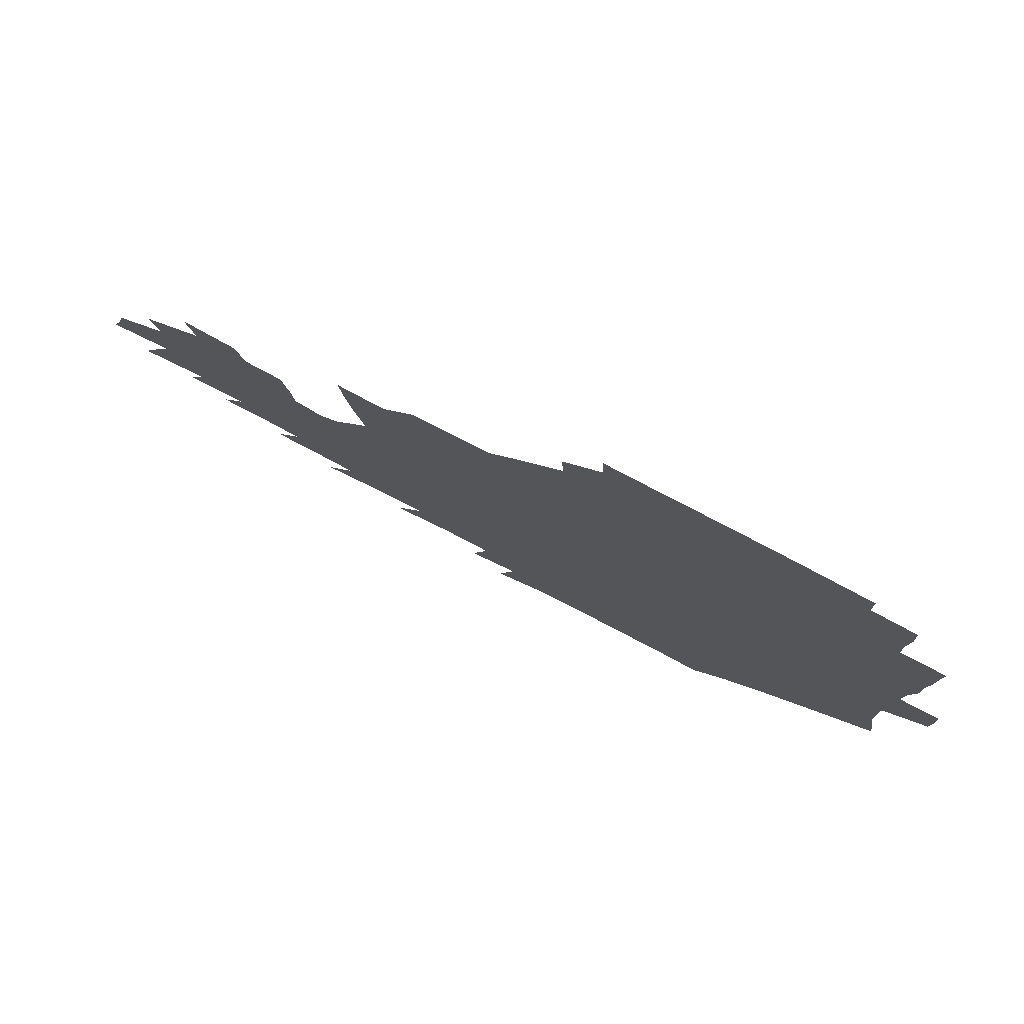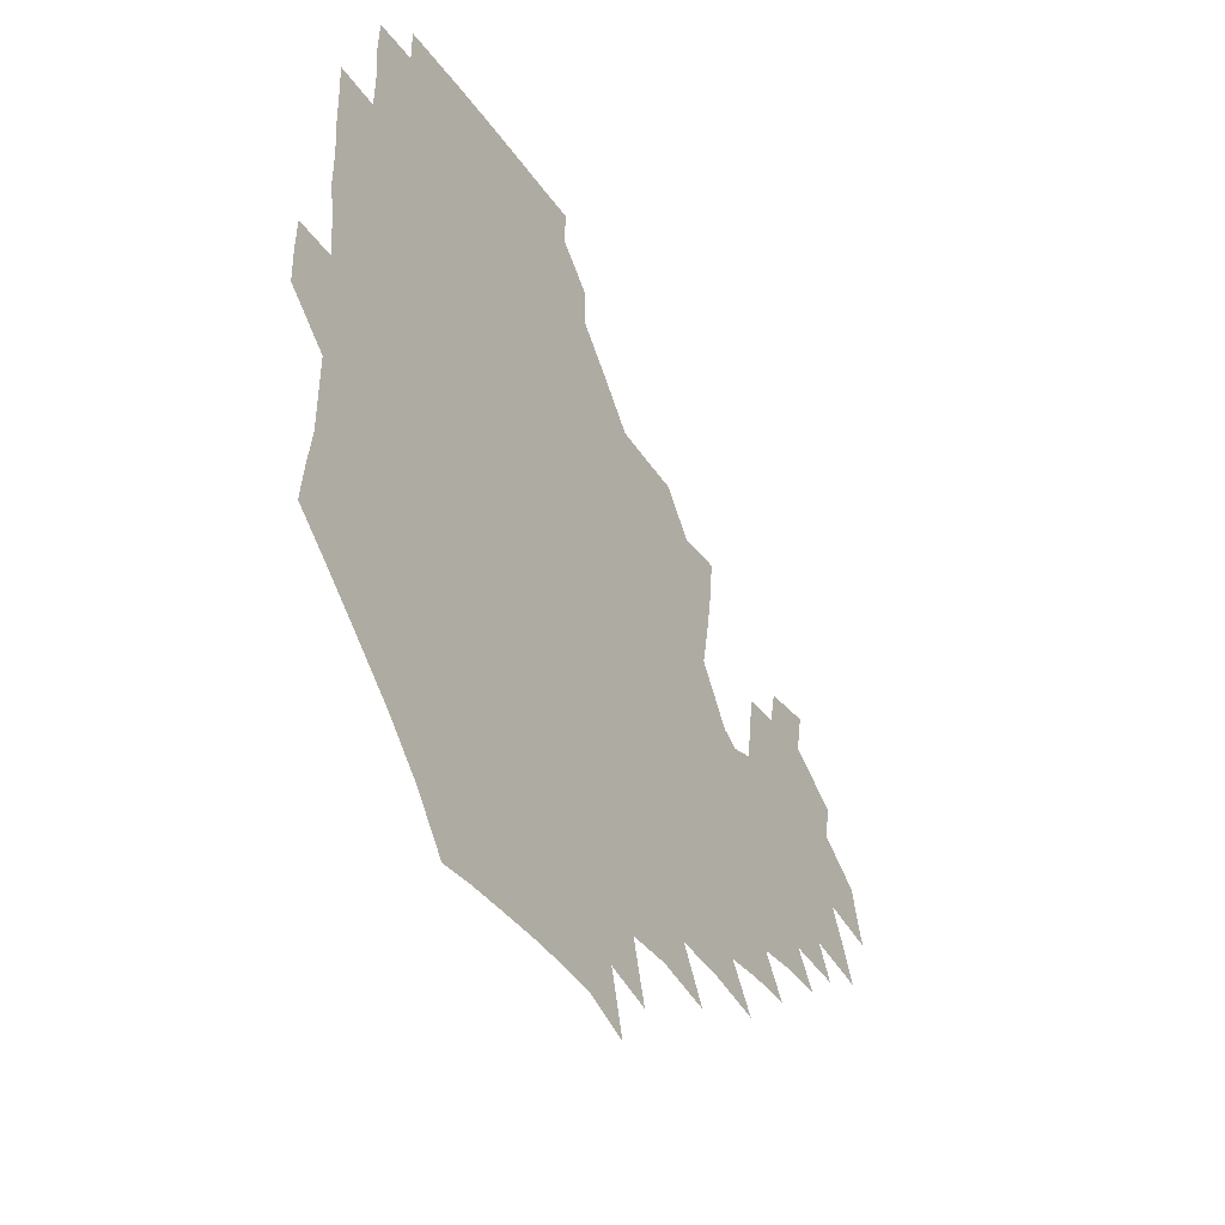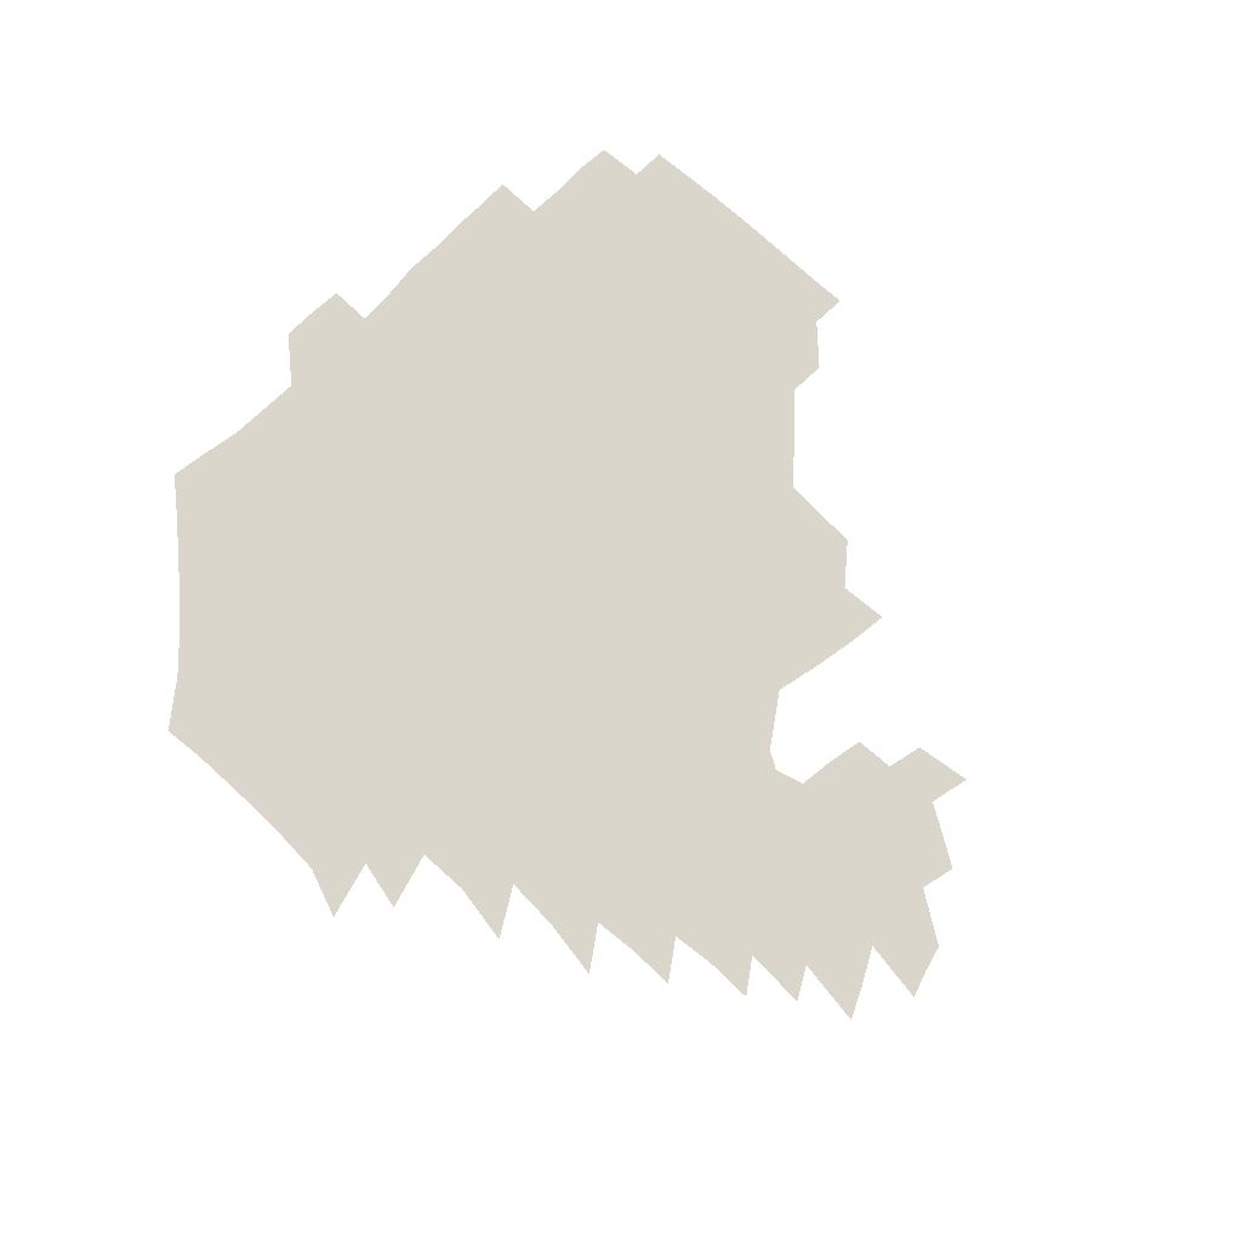
<metadata>
{"format":"obj","ext":"obj","renderer":"f3d","projection":"perspective","resolution":1024,"background":"white","views":[{"elev":78.9,"azim":-152.8,"up":"+Y"},{"elev":-40.0,"azim":-60.0,"up":"+Y"},{"elev":73.7,"azim":45.1,"up":"+Z"}]}
</metadata>
<code>
v 189.7 255.5 0
v 189.7 269.7 0
v 190.4 283.3 0
v 203.1 177.2 0
v 205 192 0
v 207.6 208.1 0
v 208 224.1 0
v 208.4 240.1 0
v 207.8 255.1 0
v 208.1 269.7 0
v 207.8 283.9 0
v 207 298.9 0
v 204.9 314.3 0
v 205.2 329.3 0
v 204.4 344.1 0
v 204.4 358 0
v 204 371.1 0
v 219.1 164.3 0
v 220.7 179.1 0
v 223.6 194.8 0
v 225.2 210.2 0
v 228 226.1 0
v 228.7 240.9 0
v 226.5 255.6 0
v 226.4 270.3 0
v 225.9 285 0
v 225.4 299.8 0
v 224.9 314.7 0
v 223.9 329.6 0
v 224 344.1 0
v 224.3 358.1 0
v 223 371.6 0
v 223.6 386.1 0
v 222.8 400.6 0
v 223.6 414.7 0
v 236.1 150.1 0
v 236.3 165 0
v 238.8 180.7 0
v 240.1 195.9 0
v 241.5 211.2 0
v 242.8 226.3 0
v 245.1 241.5 0
v 243.1 256 0
v 241.9 270.8 0
v 241.4 285.5 0
v 242.5 300.4 0
v 241.1 315.3 0
v 240.7 330.2 0
v 241.4 344.9 0
v 241.5 359.3 0
v 240.9 373.7 0
v 241.2 388.1 0
v 241.5 402.4 0
v 242.4 416.4 0
v 242.6 430.5 0
v 253.8 134.9 0
v 255.1 151.5 0
v 255.8 167 0
v 256.3 182.1 0
v 257.3 197.3 0
v 257.8 212.1 0
v 258.2 226.9 0
v 259.1 241.7 0
v 258.4 256.3 0
v 257.5 271.1 0
v 257.2 286 0
v 256.6 301 0
v 256.5 315.9 0
v 257.1 330.9 0
v 257.1 345.6 0
v 257.5 360.2 0
v 257 374.8 0
v 257.1 389.4 0
v 257.9 403.9 0
v 258.6 418 0
v 259.5 431.9 0
v 270.2 118.8 0
v 272.7 137.9 0
v 272.9 153.5 0
v 272.7 168.4 0
v 273.3 183.6 0
v 273 198.1 0
v 273.6 212.8 0
v 273.6 227.4 0
v 273.6 241.9 0
v 272.7 256.6 0
v 272 271.4 0
v 271.4 286.3 0
v 271.5 301.3 0
v 271.4 316.3 0
v 272 331.3 0
v 271.9 346.1 0
v 271.5 360.9 0
v 272.3 375.7 0
v 272.3 390.3 0
v 273.7 405 0
v 273.7 419.1 0
v 275.2 433.2 0
v 285 100.3 0
v 287.5 122.1 0
v 288.3 139.3 0
v 288.1 154.5 0
v 288.7 170 0
v 288.5 184.4 0
v 288.5 199 0
v 288.6 213.4 0
v 288.8 227.8 0
v 288 242.1 0
v 287.3 256.7 0
v 286.4 271.7 0
v 286.5 286.5 0
v 286.1 301.5 0
v 286.2 316.6 0
v 286.5 331.6 0
v 286.5 346.6 0
v 287 361.5 0
v 286.9 376.3 0
v 287.7 391.2 0
v 288 405.7 0
v 288.9 420.1 0
v 289.5 433.9 0
v 301.8 102.1 0
v 303.2 124.1 0
v 303.3 140.5 0
v 303 155.5 0
v 303.1 170.7 0
v 303.1 185.3 0
v 302.6 199.3 0
v 303.4 214 0
v 303.8 228.1 0
v 302.7 242.3 0
v 301.7 256.9 0
v 301 271.7 0
v 301 286.6 0
v 300.7 301.8 0
v 301.1 316.8 0
v 301 331.8 0
v 301.3 346.9 0
v 301.6 361.8 0
v 301.7 376.7 0
v 302.2 391.6 0
v 302.3 406.1 0
v 303.3 420.6 0
v 303.9 434.5 0
v 318.6 102.9 0
v 318.2 124.2 0
v 317.7 140.8 0
v 317.4 156.4 0
v 317.3 171.6 0
v 317.2 186 0
v 317.2 200.3 0
v 317.4 214.5 0
v 317.8 228.4 0
v 317.2 242.2 0
v 316.4 256.7 0
v 315.6 271.7 0
v 315.3 286.9 0
v 315.2 302 0
v 315.4 316.9 0
v 315.6 332 0
v 315.8 346.9 0
v 316.2 362 0
v 316.4 376.9 0
v 316.8 392 0
v 317.3 406.6 0
v 317.8 421 0
v 318.4 435 0
v 335.5 103.7 0
v 333.3 124.1 0
v 332.2 140.6 0
v 331.5 156.7 0
v 331.1 172.3 0
v 330.9 186.4 0
v 330.8 200.7 0
v 330.8 214.7 0
v 331.1 228.7 0
v 330.9 242.4 0
v 330.6 256.4 0
v 329.9 271.7 0
v 329.5 287.4 0
v 329.7 302.1 0
v 330 316.9 0
v 330.3 332 0
v 330.6 347 0
v 330.9 362 0
v 331.3 377.1 0
v 331.6 392.2 0
v 332.1 406.9 0
v 332.5 421.4 0
v 332.9 435.5 0
v 352.3 103.7 0
v 348.9 123.8 0
v 346.9 141.1 0
v 345.8 156.6 0
v 344.9 172.3 0
v 344.4 186.8 0
v 344.3 201 0
v 344.2 215.2 0
v 344.2 228.9 0
v 344.3 242.5 0
v 344.2 256.5 0
v 344 271.5 0
v 343.8 287 0
v 344.1 301.8 0
v 344.6 316.7 0
v 345.2 331.6 0
v 345.5 346.8 0
v 346.1 361.9 0
v 346.6 377 0
v 347 392.1 0
v 347 407.3 0
v 347.6 421.9 0
v 348 436.3 0
v 369.1 103.1 0
v 365 123.2 0
v 362 141.3 0
v 360.2 157 0
v 358.6 172.9 0
v 358.2 186.8 0
v 357.7 201.2 0
v 357.4 215.5 0
v 357.3 229.4 0
v 357.5 242.7 0
v 357.7 256.5 0
v 357.9 271.2 0
v 358.3 286.1 0
v 358.7 301.1 0
v 359.4 316.1 0
v 360.1 331.3 0
v 360.8 346.4 0
v 361.5 361.5 0
v 362.3 376.8 0
v 362.8 392.1 0
v 363.2 407.3 0
v 389.9 95.91 0
v 383 120.2 0
v 377.6 141.7 0
v 374.8 157.6 0
v 372.9 172.9 0
v 371.5 188 0
v 371.1 201.7 0
v 370.4 216.2 0
v 370.3 229.7 0
v 370.3 243 0
v 371 256.6 0
v 371.6 270.8 0
v 372.4 285.2 0
v 373.2 300 0
v 374.1 315.3 0
v 375 330.7 0
v 376.1 345.8 0
v 377 360.9 0
v 378.3 376.2 0
v 404.1 115.8 0
v 397.1 139.4 0
v 390.2 158.2 0
v 387.5 173.3 0
v 385.9 187.9 0
v 384.3 202.5 0
v 383.1 216.8 0
v 382.9 230.1 0
v 383.2 243.2 0
v 384 256.5 0
v 385 270.3 0
v 386 284.3 0
v 387.3 299.2 0
v 388.6 314.4 0
v 389.9 329.8 0
v 391.2 344.8 0
v 392.9 359.9 0
v 417.8 140.7 0
v 409.1 157.8 0
v 404.9 172.4 0
v 402.2 187.1 0
v 399.1 202.1 0
v 397.3 216.3 0
v 397.6 229.5 0
v 397.2 243.1 0
v 397.4 256.5 0
v 398.5 270 0
v 399.9 284 0
v 401.3 298.3 0
v 403.2 313.5 0
v 404.6 328.5 0
v 406.4 343.8 0
v 409.2 359.3 0
v 443.6 137 0
v 431.4 156.8 0
v 422.9 172.3 0
v 420 186.1 0
v 415.3 201.3 0
v 411.2 216.3 0
v 411.2 229.4 0
v 411.2 242.7 0
v 412 256.1 0
v 412.9 269.6 0
v 413.8 283.2 0
v 415.6 297.3 0
v 418.4 312.5 0
v 420 327.6 0
v 422.3 343.1 0
v 425.8 359.1 0
v 454.4 156.1 0
v 445.8 170.8 0
v 440 184.8 0
v 433.8 200 0
v 427.3 215.7 0
v 425.2 229.2 0
v 424.8 242.3 0
v 426.3 255.3 0
v 427.3 268.5 0
v 428.4 281.9 0
v 431.7 295.7 0
v 434.7 311.2 0
v 437.1 327.2 0
v 439.6 342.9 0
v 479.1 152.8 0
v 466.8 170.1 0
v 458.5 184.6 0
v 453.2 198.3 0
v 445.8 214.1 0
v 441.5 228.2 0
v 440.7 241 0
v 441.9 253.7 0
v 442.6 266.6 0
v 446.2 279 0
v 451 291.6 0
v 454.9 310.3 0
v 457.9 328.5 0
v 459.5 344.8 0
v 485.2 172.2 0
v 475.7 186.3 0
v 468.5 199.8 0
v 463.7 212.9 0
v 457.9 227.2 0
v 455.7 239.7 0
v 457.8 251 0
v 460.7 261.7 0
v 466.1 270.4 0
v 504.1 172.6 0
v 492.9 188.3 0
v 484.6 201.6 0
v 476.9 215.1 0
v 472.3 227.3 0
v 469.5 239 0
v 469.3 249.3 0
v 470.8 258.5 0
v 473.8 266.1 0
v 510.8 190.6 0
v 502.6 203 0
v 496.2 215.3 0
v 490.3 227.1 0
v 487.1 238.4 0
v 484.8 248.9 0
v 484.3 259 0
v 485.4 270 0
v 486.9 284.2 0
v 489.7 299.1 0
v 529.9 190.9 0
v 519.8 204.8 0
v 516.4 216.2 0
v 509.9 228.1 0
v 506.5 239.6 0
v 504.9 251.3 0
v 504.4 263.1 0
v 503.2 274.9 0
v 503.7 287.1 0
v 505.6 300.4 0
v 508.8 315 0
v 545.5 204.1 0
v 537.9 217.2 0
v 533.1 229 0
v 528.9 240.9 0
v 526.9 252.4 0
v 525.6 264.2 0
v 525 276.5 0
v 527.2 289.1 0
v 528.2 302.1 0
v 531.6 318.7 0
v 565.8 214.1 0
v 559.4 227.3 0
v 551.4 241.6 0
v 549.7 252.1 0
v 548.8 262.8 0
v 549.7 273.3 0
v 552.8 287.6 0
v 577.3 238.5 0
v 573.5 249.4 0
v 570.5 260.4 0
f 8 9 1
f 1 9 2
f 9 10 2
f 2 10 3
f 10 11 3
f 18 19 4
f 4 19 5
f 19 20 5
f 5 20 6
f 20 21 6
f 6 21 7
f 21 22 7
f 7 22 8
f 22 23 8
f 8 23 9
f 23 24 9
f 9 24 10
f 24 25 10
f 10 25 11
f 25 26 11
f 11 26 12
f 26 27 12
f 12 27 13
f 27 28 13
f 13 28 14
f 28 29 14
f 14 29 15
f 29 30 15
f 15 30 16
f 30 31 16
f 16 31 17
f 31 32 17
f 36 37 18
f 18 37 19
f 37 38 19
f 19 38 20
f 38 39 20
f 20 39 21
f 39 40 21
f 21 40 22
f 40 41 22
f 22 41 23
f 41 42 23
f 23 42 24
f 42 43 24
f 24 43 25
f 43 44 25
f 25 44 26
f 44 45 26
f 26 45 27
f 45 46 27
f 27 46 28
f 46 47 28
f 28 47 29
f 47 48 29
f 29 48 30
f 48 49 30
f 30 49 31
f 49 50 31
f 31 50 32
f 50 51 32
f 32 51 33
f 51 52 33
f 33 52 34
f 52 53 34
f 34 53 35
f 53 54 35
f 56 57 36
f 36 57 37
f 57 58 37
f 37 58 38
f 58 59 38
f 38 59 39
f 59 60 39
f 39 60 40
f 60 61 40
f 40 61 41
f 61 62 41
f 41 62 42
f 62 63 42
f 42 63 43
f 63 64 43
f 43 64 44
f 64 65 44
f 44 65 45
f 65 66 45
f 45 66 46
f 66 67 46
f 46 67 47
f 67 68 47
f 47 68 48
f 68 69 48
f 48 69 49
f 69 70 49
f 49 70 50
f 70 71 50
f 50 71 51
f 71 72 51
f 51 72 52
f 72 73 52
f 52 73 53
f 73 74 53
f 53 74 54
f 74 75 54
f 54 75 55
f 75 76 55
f 77 78 56
f 56 78 57
f 78 79 57
f 57 79 58
f 79 80 58
f 58 80 59
f 80 81 59
f 59 81 60
f 81 82 60
f 60 82 61
f 82 83 61
f 61 83 62
f 83 84 62
f 62 84 63
f 84 85 63
f 63 85 64
f 85 86 64
f 64 86 65
f 86 87 65
f 65 87 66
f 87 88 66
f 66 88 67
f 88 89 67
f 67 89 68
f 89 90 68
f 68 90 69
f 90 91 69
f 69 91 70
f 91 92 70
f 70 92 71
f 92 93 71
f 71 93 72
f 93 94 72
f 72 94 73
f 94 95 73
f 73 95 74
f 95 96 74
f 74 96 75
f 96 97 75
f 75 97 76
f 97 98 76
f 99 100 77
f 77 100 78
f 100 101 78
f 78 101 79
f 101 102 79
f 79 102 80
f 102 103 80
f 80 103 81
f 103 104 81
f 81 104 82
f 104 105 82
f 82 105 83
f 105 106 83
f 83 106 84
f 106 107 84
f 84 107 85
f 107 108 85
f 85 108 86
f 108 109 86
f 86 109 87
f 109 110 87
f 87 110 88
f 110 111 88
f 88 111 89
f 111 112 89
f 89 112 90
f 112 113 90
f 90 113 91
f 113 114 91
f 91 114 92
f 114 115 92
f 92 115 93
f 115 116 93
f 93 116 94
f 116 117 94
f 94 117 95
f 117 118 95
f 95 118 96
f 118 119 96
f 96 119 97
f 119 120 97
f 97 120 98
f 120 121 98
f 99 122 100
f 122 123 100
f 100 123 101
f 123 124 101
f 101 124 102
f 124 125 102
f 102 125 103
f 125 126 103
f 103 126 104
f 126 127 104
f 104 127 105
f 127 128 105
f 105 128 106
f 128 129 106
f 106 129 107
f 129 130 107
f 107 130 108
f 130 131 108
f 108 131 109
f 131 132 109
f 109 132 110
f 132 133 110
f 110 133 111
f 133 134 111
f 111 134 112
f 134 135 112
f 112 135 113
f 135 136 113
f 113 136 114
f 136 137 114
f 114 137 115
f 137 138 115
f 115 138 116
f 138 139 116
f 116 139 117
f 139 140 117
f 117 140 118
f 140 141 118
f 118 141 119
f 141 142 119
f 119 142 120
f 142 143 120
f 120 143 121
f 143 144 121
f 122 145 123
f 145 146 123
f 123 146 124
f 146 147 124
f 124 147 125
f 147 148 125
f 125 148 126
f 148 149 126
f 126 149 127
f 149 150 127
f 127 150 128
f 150 151 128
f 128 151 129
f 151 152 129
f 129 152 130
f 152 153 130
f 130 153 131
f 153 154 131
f 131 154 132
f 154 155 132
f 132 155 133
f 155 156 133
f 133 156 134
f 156 157 134
f 134 157 135
f 157 158 135
f 135 158 136
f 158 159 136
f 136 159 137
f 159 160 137
f 137 160 138
f 160 161 138
f 138 161 139
f 161 162 139
f 139 162 140
f 162 163 140
f 140 163 141
f 163 164 141
f 141 164 142
f 164 165 142
f 142 165 143
f 165 166 143
f 143 166 144
f 166 167 144
f 145 168 146
f 168 169 146
f 146 169 147
f 169 170 147
f 147 170 148
f 170 171 148
f 148 171 149
f 171 172 149
f 149 172 150
f 172 173 150
f 150 173 151
f 173 174 151
f 151 174 152
f 174 175 152
f 152 175 153
f 175 176 153
f 153 176 154
f 176 177 154
f 154 177 155
f 177 178 155
f 155 178 156
f 178 179 156
f 156 179 157
f 179 180 157
f 157 180 158
f 180 181 158
f 158 181 159
f 181 182 159
f 159 182 160
f 182 183 160
f 160 183 161
f 183 184 161
f 161 184 162
f 184 185 162
f 162 185 163
f 185 186 163
f 163 186 164
f 186 187 164
f 164 187 165
f 187 188 165
f 165 188 166
f 188 189 166
f 166 189 167
f 189 190 167
f 168 191 169
f 191 192 169
f 169 192 170
f 192 193 170
f 170 193 171
f 193 194 171
f 171 194 172
f 194 195 172
f 172 195 173
f 195 196 173
f 173 196 174
f 196 197 174
f 174 197 175
f 197 198 175
f 175 198 176
f 198 199 176
f 176 199 177
f 199 200 177
f 177 200 178
f 200 201 178
f 178 201 179
f 201 202 179
f 179 202 180
f 202 203 180
f 180 203 181
f 203 204 181
f 181 204 182
f 204 205 182
f 182 205 183
f 205 206 183
f 183 206 184
f 206 207 184
f 184 207 185
f 207 208 185
f 185 208 186
f 208 209 186
f 186 209 187
f 209 210 187
f 187 210 188
f 210 211 188
f 188 211 189
f 211 212 189
f 189 212 190
f 212 213 190
f 191 214 192
f 214 215 192
f 192 215 193
f 215 216 193
f 193 216 194
f 216 217 194
f 194 217 195
f 217 218 195
f 195 218 196
f 218 219 196
f 196 219 197
f 219 220 197
f 197 220 198
f 220 221 198
f 198 221 199
f 221 222 199
f 199 222 200
f 222 223 200
f 200 223 201
f 223 224 201
f 201 224 202
f 224 225 202
f 202 225 203
f 225 226 203
f 203 226 204
f 226 227 204
f 204 227 205
f 227 228 205
f 205 228 206
f 228 229 206
f 206 229 207
f 229 230 207
f 207 230 208
f 230 231 208
f 208 231 209
f 231 232 209
f 209 232 210
f 232 233 210
f 210 233 211
f 233 234 211
f 211 234 212
f 214 235 215
f 235 236 215
f 215 236 216
f 236 237 216
f 216 237 217
f 237 238 217
f 217 238 218
f 238 239 218
f 218 239 219
f 239 240 219
f 219 240 220
f 240 241 220
f 220 241 221
f 241 242 221
f 221 242 222
f 242 243 222
f 222 243 223
f 243 244 223
f 223 244 224
f 244 245 224
f 224 245 225
f 245 246 225
f 225 246 226
f 246 247 226
f 226 247 227
f 247 248 227
f 227 248 228
f 248 249 228
f 228 249 229
f 249 250 229
f 229 250 230
f 250 251 230
f 230 251 231
f 251 252 231
f 231 252 232
f 252 253 232
f 232 253 233
f 236 254 237
f 254 255 237
f 237 255 238
f 255 256 238
f 238 256 239
f 256 257 239
f 239 257 240
f 257 258 240
f 240 258 241
f 258 259 241
f 241 259 242
f 259 260 242
f 242 260 243
f 260 261 243
f 243 261 244
f 261 262 244
f 244 262 245
f 262 263 245
f 245 263 246
f 263 264 246
f 246 264 247
f 264 265 247
f 247 265 248
f 265 266 248
f 248 266 249
f 266 267 249
f 249 267 250
f 267 268 250
f 250 268 251
f 268 269 251
f 251 269 252
f 269 270 252
f 252 270 253
f 255 271 256
f 271 272 256
f 256 272 257
f 272 273 257
f 257 273 258
f 273 274 258
f 258 274 259
f 274 275 259
f 259 275 260
f 275 276 260
f 260 276 261
f 276 277 261
f 261 277 262
f 277 278 262
f 262 278 263
f 278 279 263
f 263 279 264
f 279 280 264
f 264 280 265
f 280 281 265
f 265 281 266
f 281 282 266
f 266 282 267
f 282 283 267
f 267 283 268
f 283 284 268
f 268 284 269
f 284 285 269
f 269 285 270
f 285 286 270
f 271 287 272
f 287 288 272
f 272 288 273
f 288 289 273
f 273 289 274
f 289 290 274
f 274 290 275
f 290 291 275
f 275 291 276
f 291 292 276
f 276 292 277
f 292 293 277
f 277 293 278
f 293 294 278
f 278 294 279
f 294 295 279
f 279 295 280
f 295 296 280
f 280 296 281
f 296 297 281
f 281 297 282
f 297 298 282
f 282 298 283
f 298 299 283
f 283 299 284
f 299 300 284
f 284 300 285
f 300 301 285
f 285 301 286
f 301 302 286
f 288 303 289
f 303 304 289
f 289 304 290
f 304 305 290
f 290 305 291
f 305 306 291
f 291 306 292
f 306 307 292
f 292 307 293
f 307 308 293
f 293 308 294
f 308 309 294
f 294 309 295
f 309 310 295
f 295 310 296
f 310 311 296
f 296 311 297
f 311 312 297
f 297 312 298
f 312 313 298
f 298 313 299
f 313 314 299
f 299 314 300
f 314 315 300
f 300 315 301
f 315 316 301
f 301 316 302
f 303 317 304
f 317 318 304
f 304 318 305
f 318 319 305
f 305 319 306
f 319 320 306
f 306 320 307
f 320 321 307
f 307 321 308
f 321 322 308
f 308 322 309
f 322 323 309
f 309 323 310
f 323 324 310
f 310 324 311
f 324 325 311
f 311 325 312
f 325 326 312
f 312 326 313
f 326 327 313
f 313 327 314
f 327 328 314
f 314 328 315
f 328 329 315
f 315 329 316
f 329 330 316
f 318 331 319
f 331 332 319
f 319 332 320
f 332 333 320
f 320 333 321
f 333 334 321
f 321 334 322
f 334 335 322
f 322 335 323
f 335 336 323
f 323 336 324
f 336 337 324
f 324 337 325
f 337 338 325
f 325 338 326
f 338 339 326
f 326 339 327
f 331 340 332
f 340 341 332
f 332 341 333
f 341 342 333
f 333 342 334
f 342 343 334
f 334 343 335
f 343 344 335
f 335 344 336
f 344 345 336
f 336 345 337
f 345 346 337
f 337 346 338
f 346 347 338
f 338 347 339
f 347 348 339
f 341 349 342
f 349 350 342
f 342 350 343
f 350 351 343
f 343 351 344
f 351 352 344
f 344 352 345
f 352 353 345
f 345 353 346
f 353 354 346
f 346 354 347
f 354 355 347
f 347 355 348
f 355 356 348
f 349 359 350
f 359 360 350
f 350 360 351
f 360 361 351
f 351 361 352
f 361 362 352
f 352 362 353
f 362 363 353
f 353 363 354
f 363 364 354
f 354 364 355
f 364 365 355
f 355 365 356
f 365 366 356
f 356 366 357
f 366 367 357
f 357 367 358
f 367 368 358
f 360 370 361
f 370 371 361
f 361 371 362
f 371 372 362
f 362 372 363
f 372 373 363
f 363 373 364
f 373 374 364
f 364 374 365
f 374 375 365
f 365 375 366
f 375 376 366
f 366 376 367
f 376 377 367
f 367 377 368
f 377 378 368
f 368 378 369
f 378 379 369
f 371 380 372
f 380 381 372
f 372 381 373
f 381 382 373
f 373 382 374
f 382 383 374
f 374 383 375
f 383 384 375
f 375 384 376
f 384 385 376
f 376 385 377
f 385 386 377
f 377 386 378
f 382 387 383
f 387 388 383
f 383 388 384
f 388 389 384
f 384 389 385

</code>
